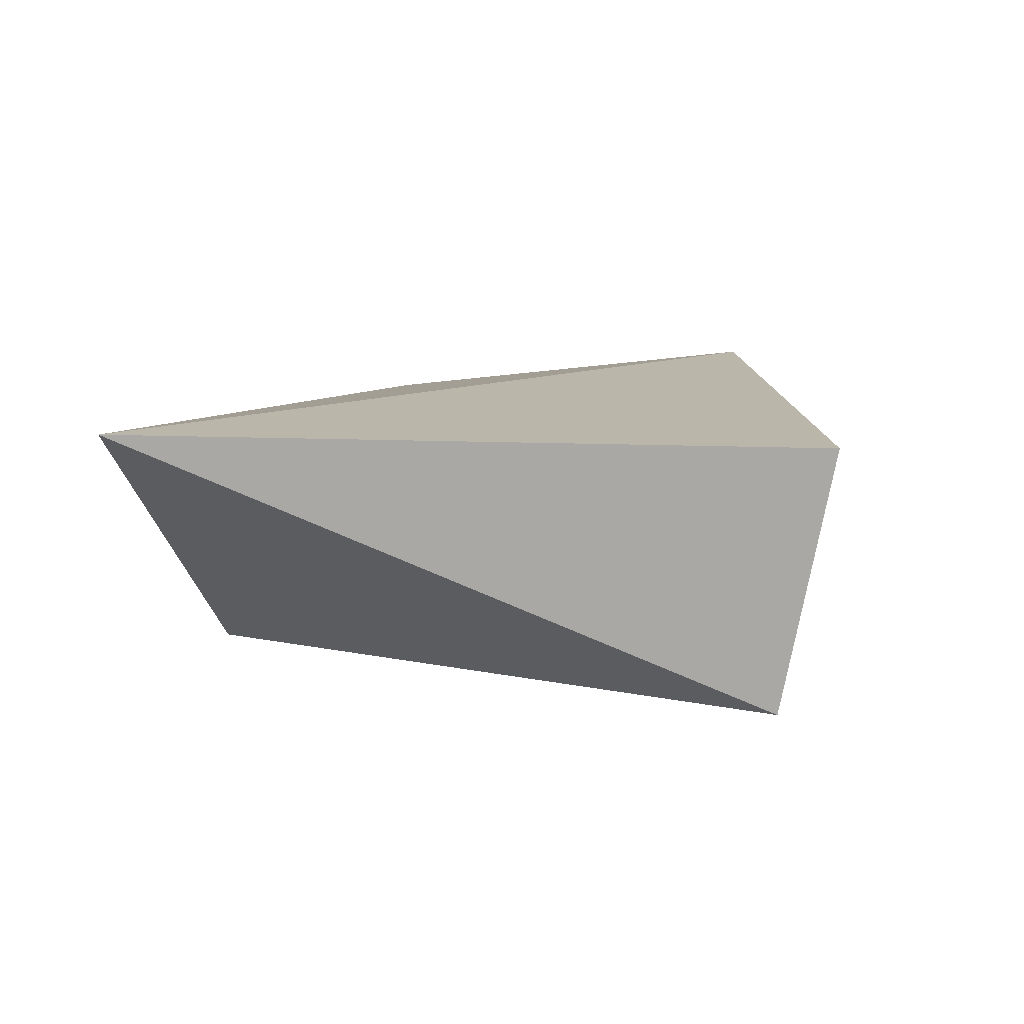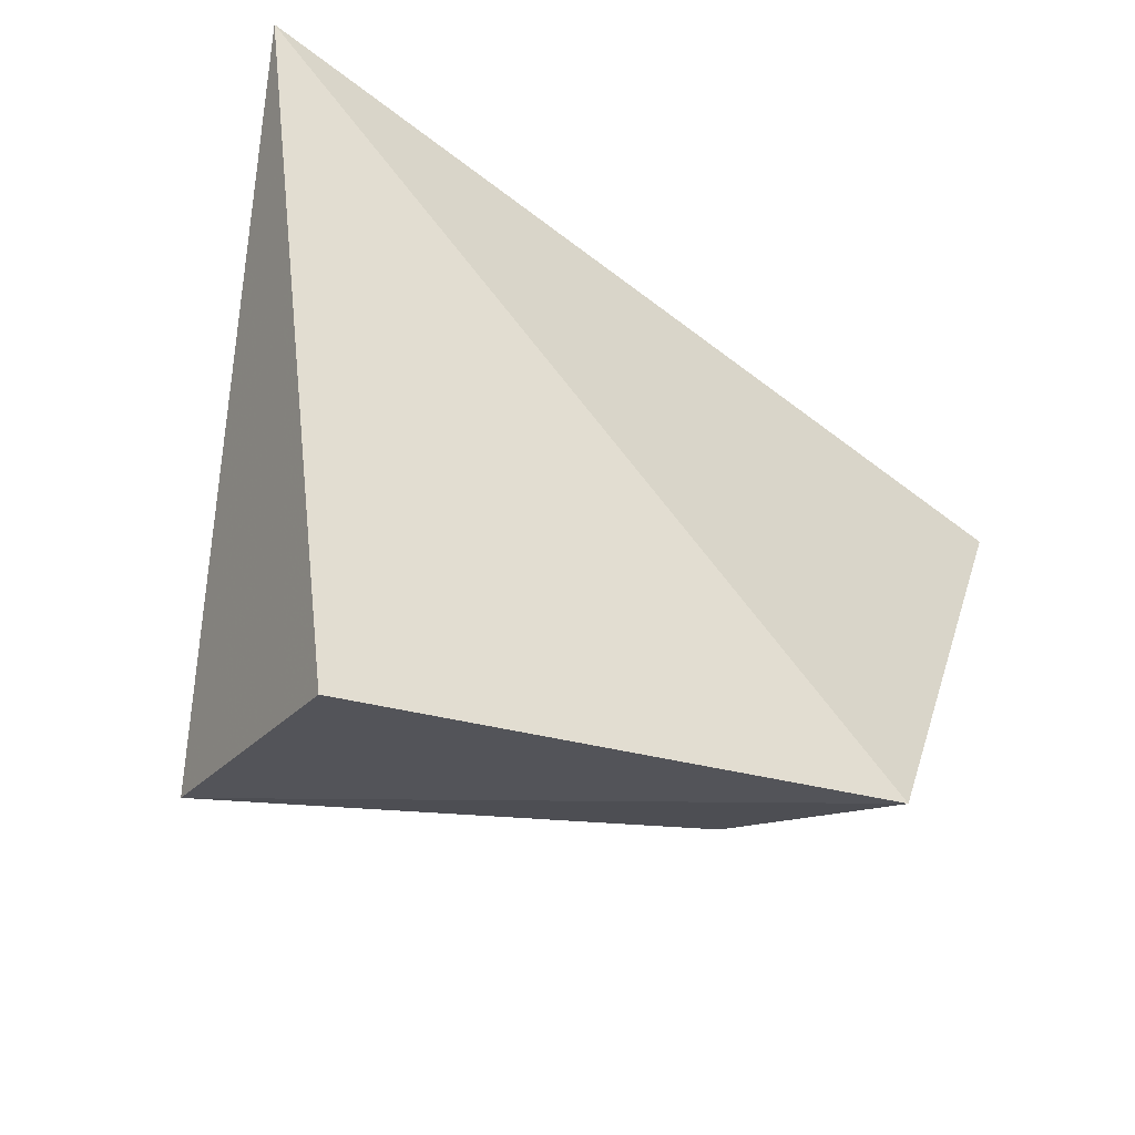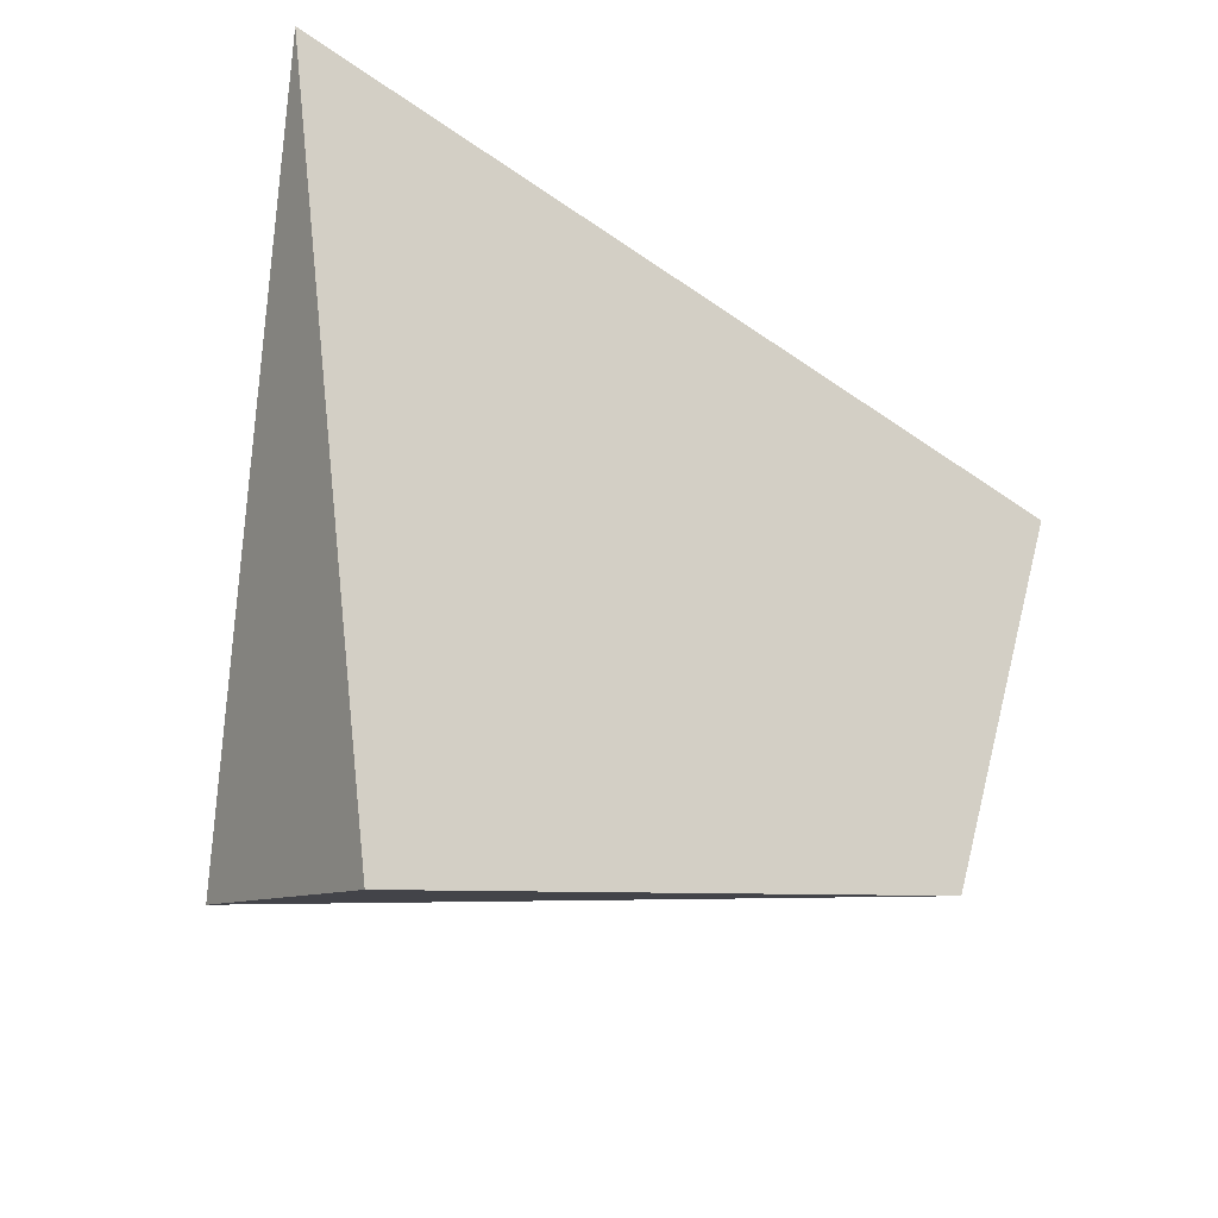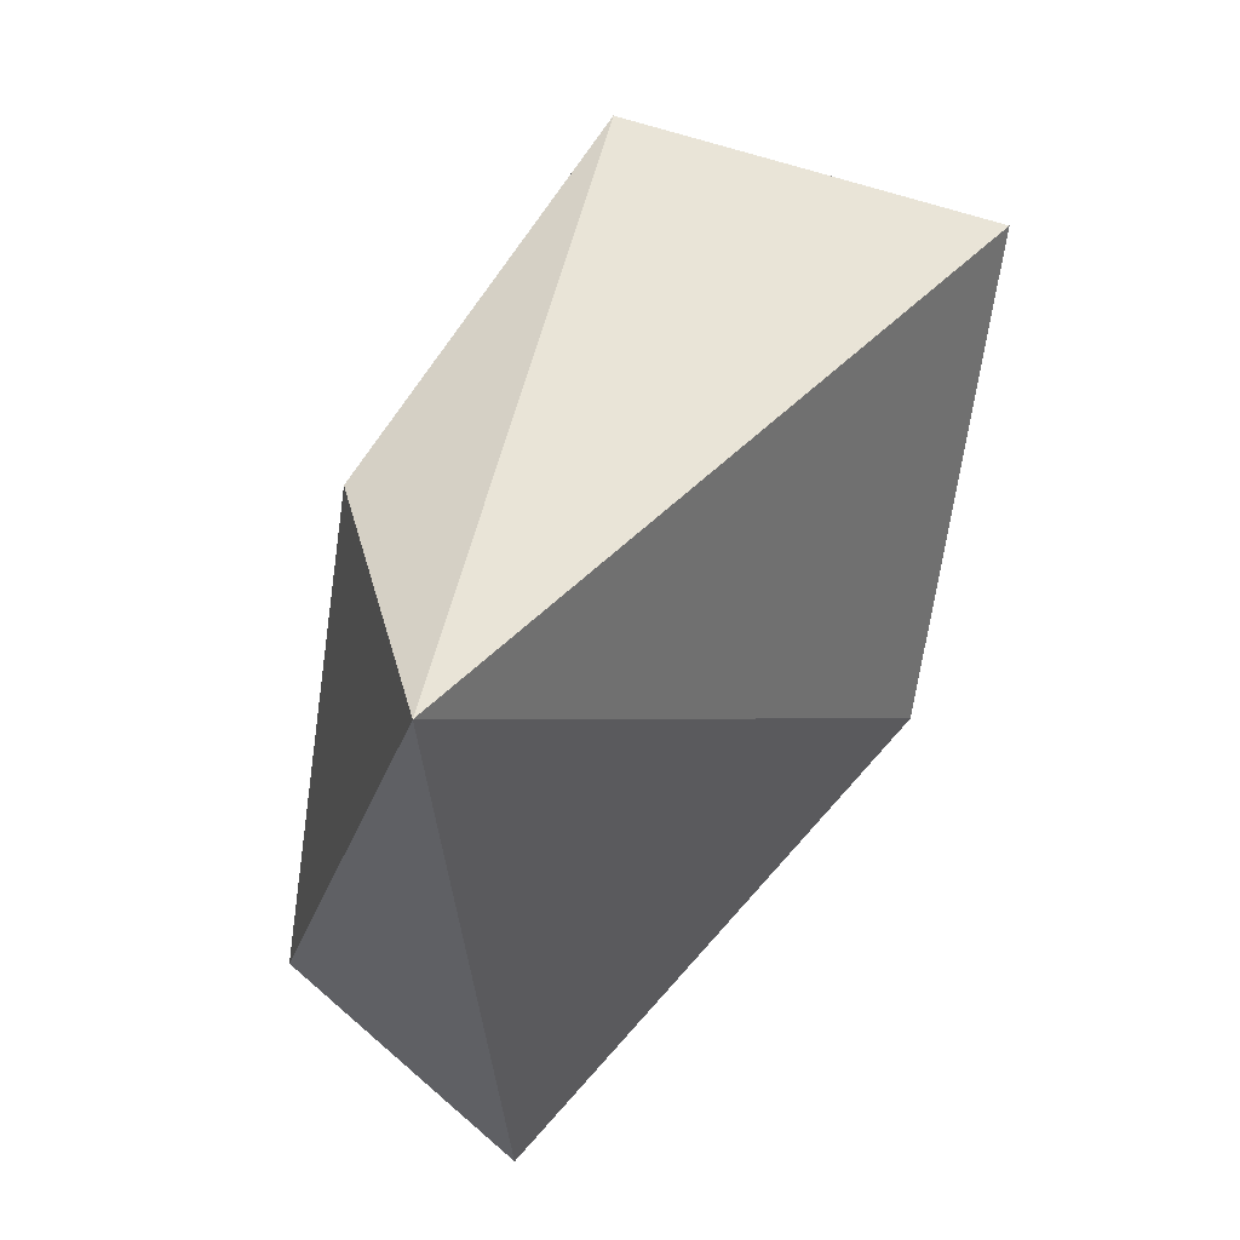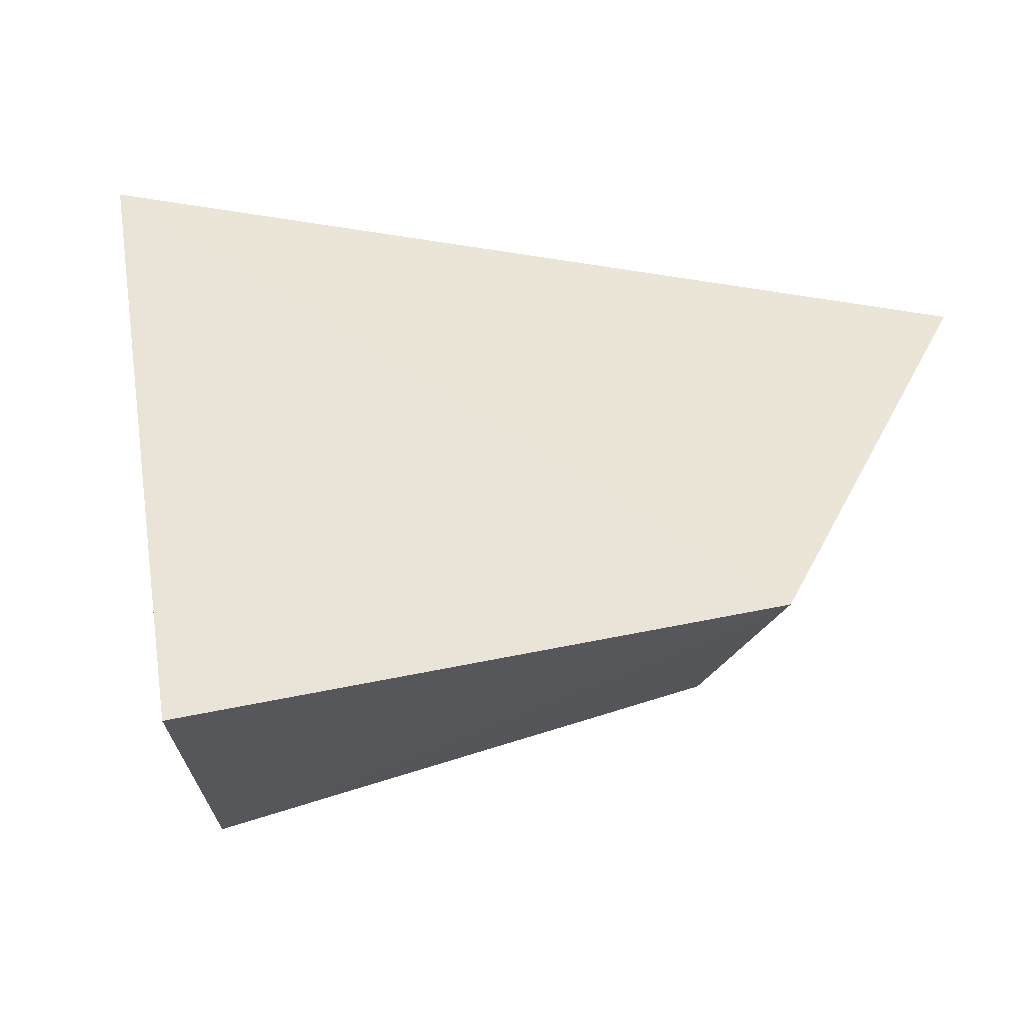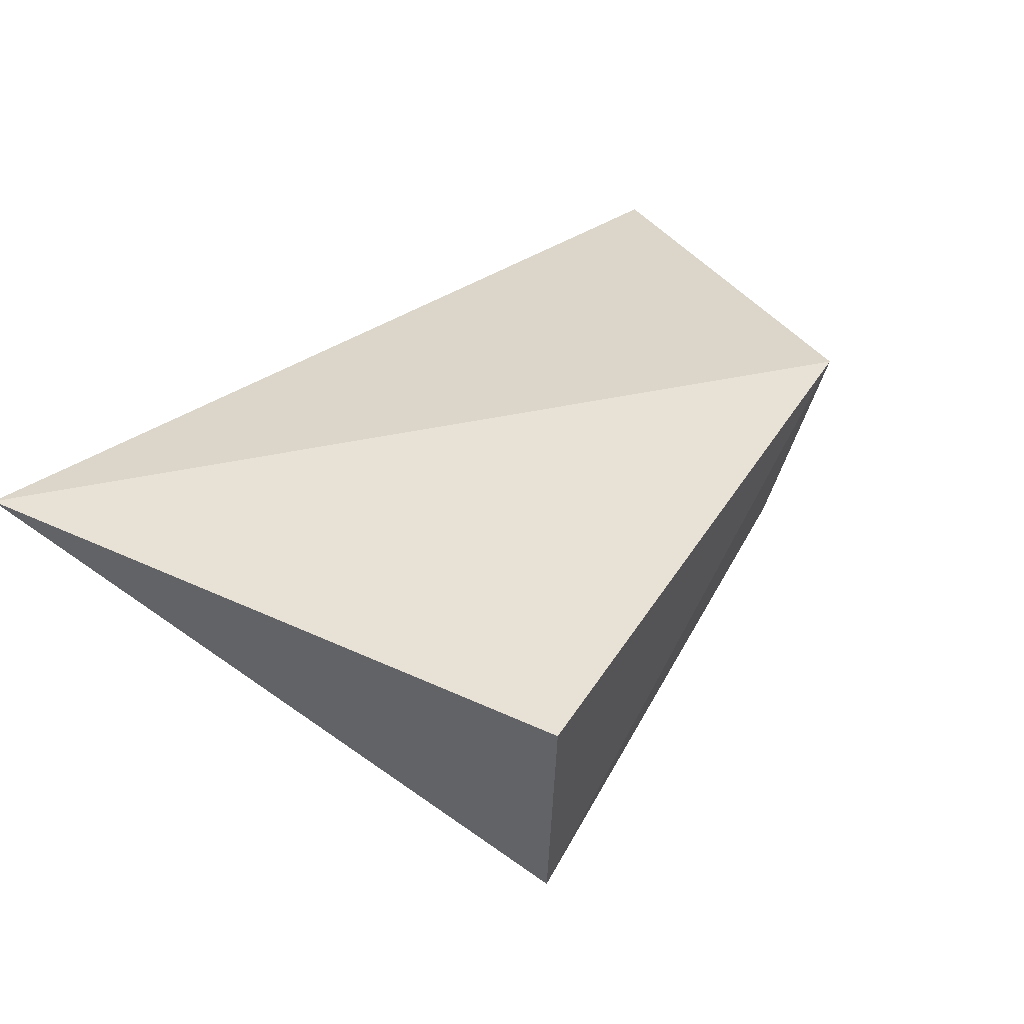
<metadata>
{"format":"obj","ext":"obj","renderer":"f3d","projection":"perspective","resolution":1024,"background":"white","views":[{"elev":1.9,"azim":-84.7,"up":"+Z"},{"elev":-38.6,"azim":-42.8,"up":"+Y"},{"elev":-23.3,"azim":-45.5,"up":"+Y"},{"elev":45.4,"azim":-61.6,"up":"+Y"},{"elev":-40.8,"azim":-6.6,"up":"+Y"},{"elev":34.2,"azim":-48.6,"up":"+Z"}]}
</metadata>
<code>
v 0.03141 -0.04319 0.01757
v 0.02371 -0.05917 0.0188
v 0.02499 -0.03869 0.006219
v 0.007256 -0.03976 0.007353
v -0.001209 -0.03728 0.01494
v 0.005055 -0.06052 0.004805
v 0.02181 -0.05787 0.01214
v 0.003095 -0.06257 0.01447
v 0.0181 -0.05725 0.009435
v 0.02289 -0.04744 0.008256
f 5 2 1
f 5 1 3
f 5 3 4
f 6 4 3
f 6 5 4
f 7 1 2
f 7 3 1
f 7 2 6
f 8 6 2
f 8 2 5
f 8 5 6
f 9 7 6
f 9 6 3
f 10 9 3
f 10 3 7
f 10 7 9

</code>
